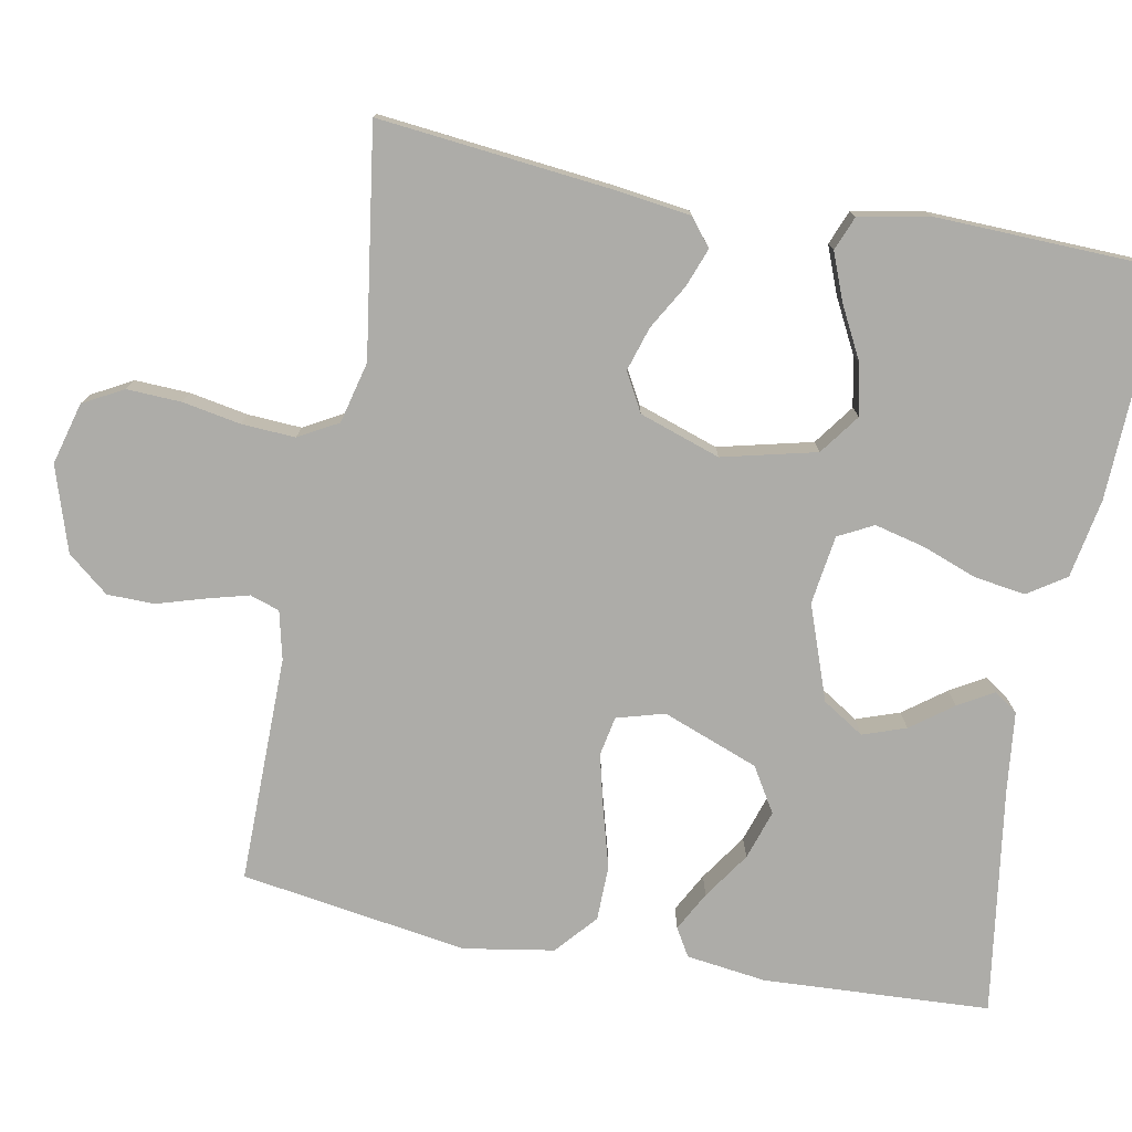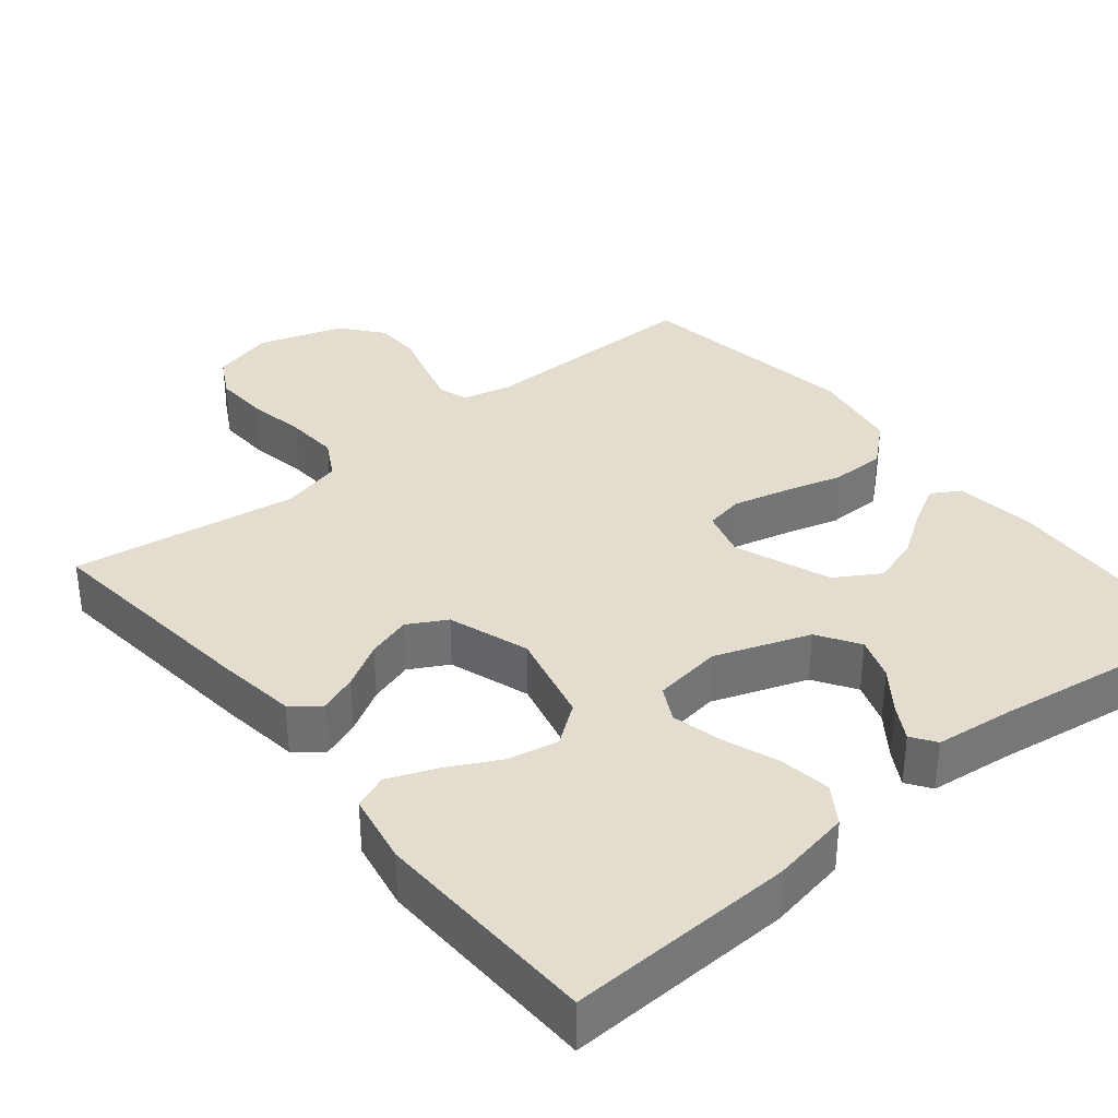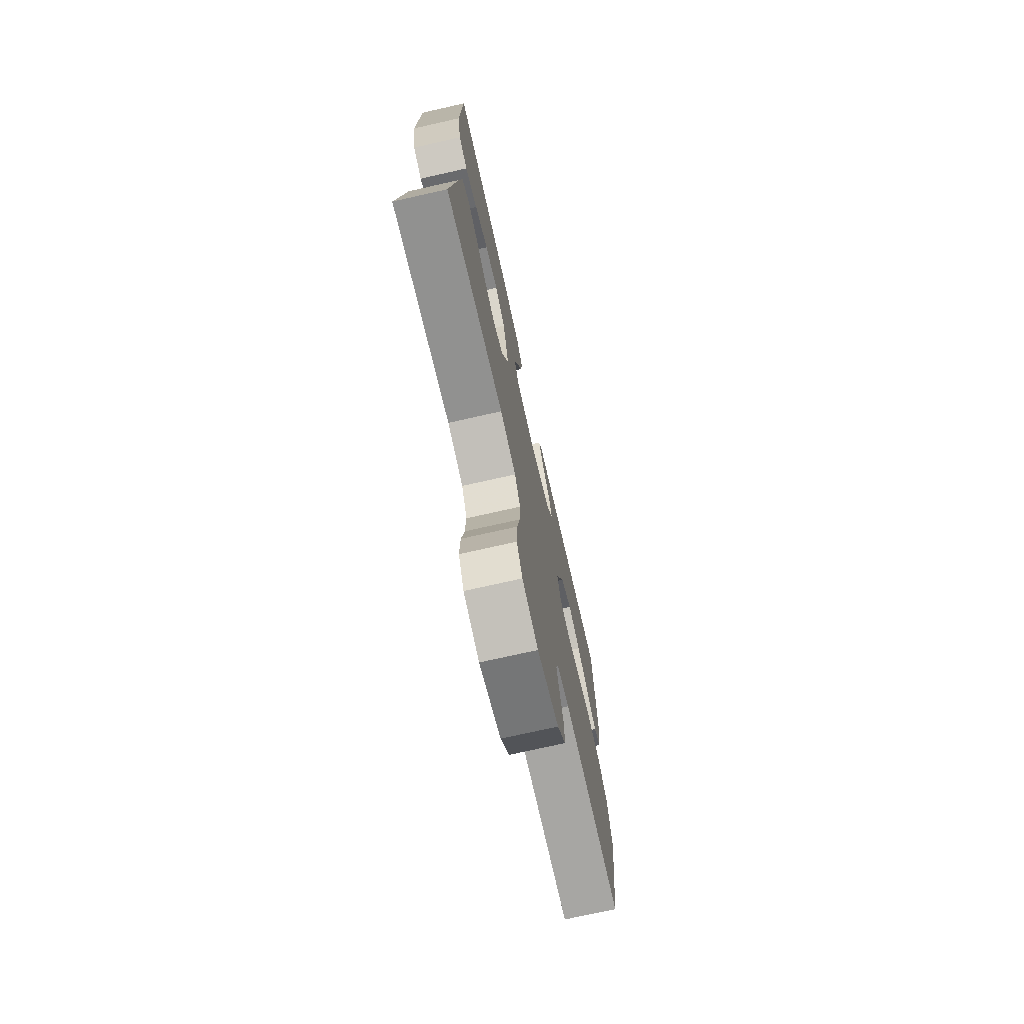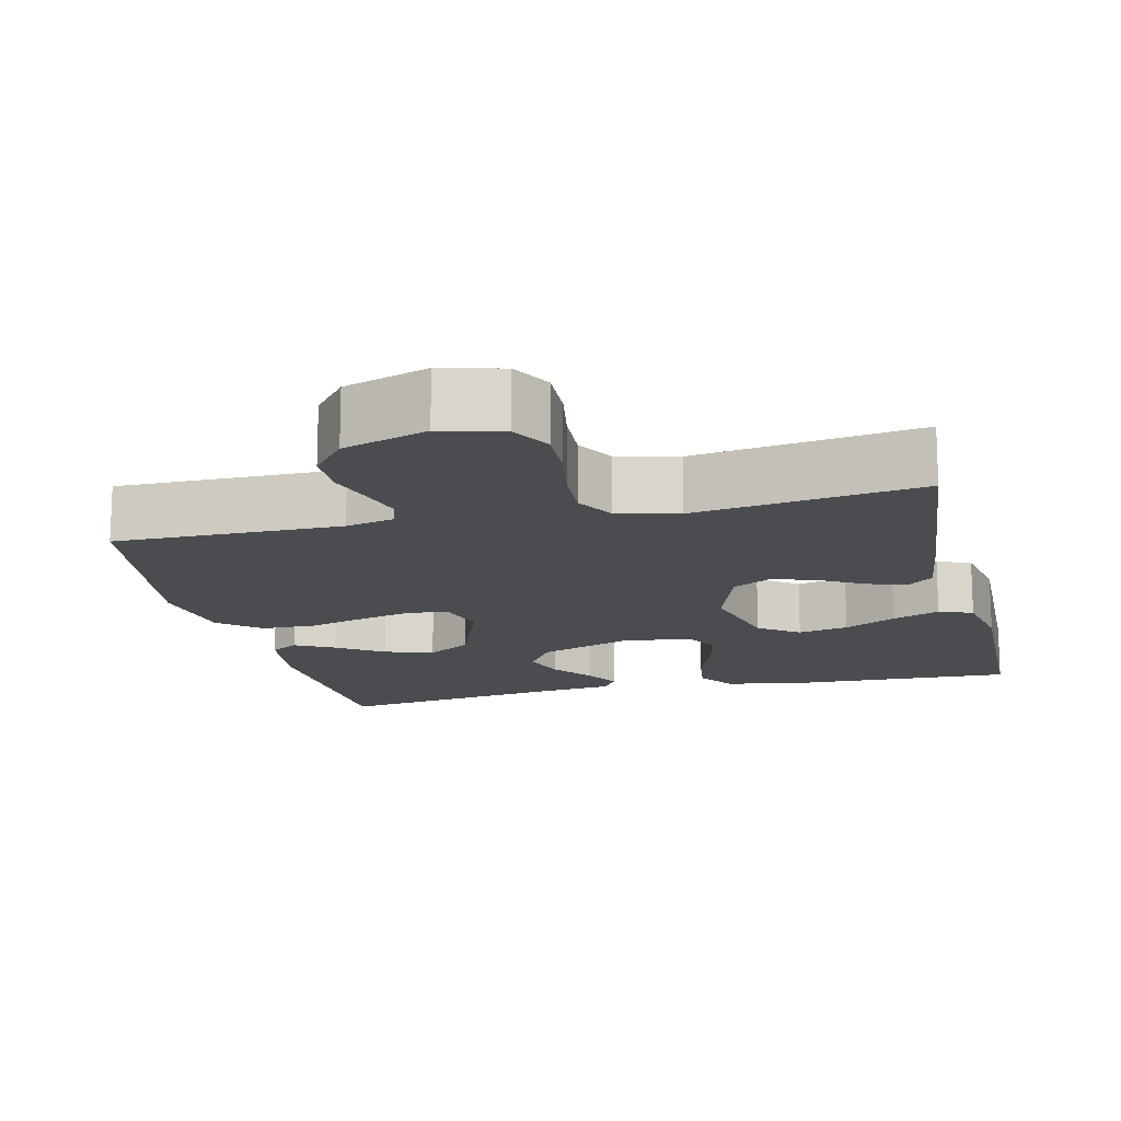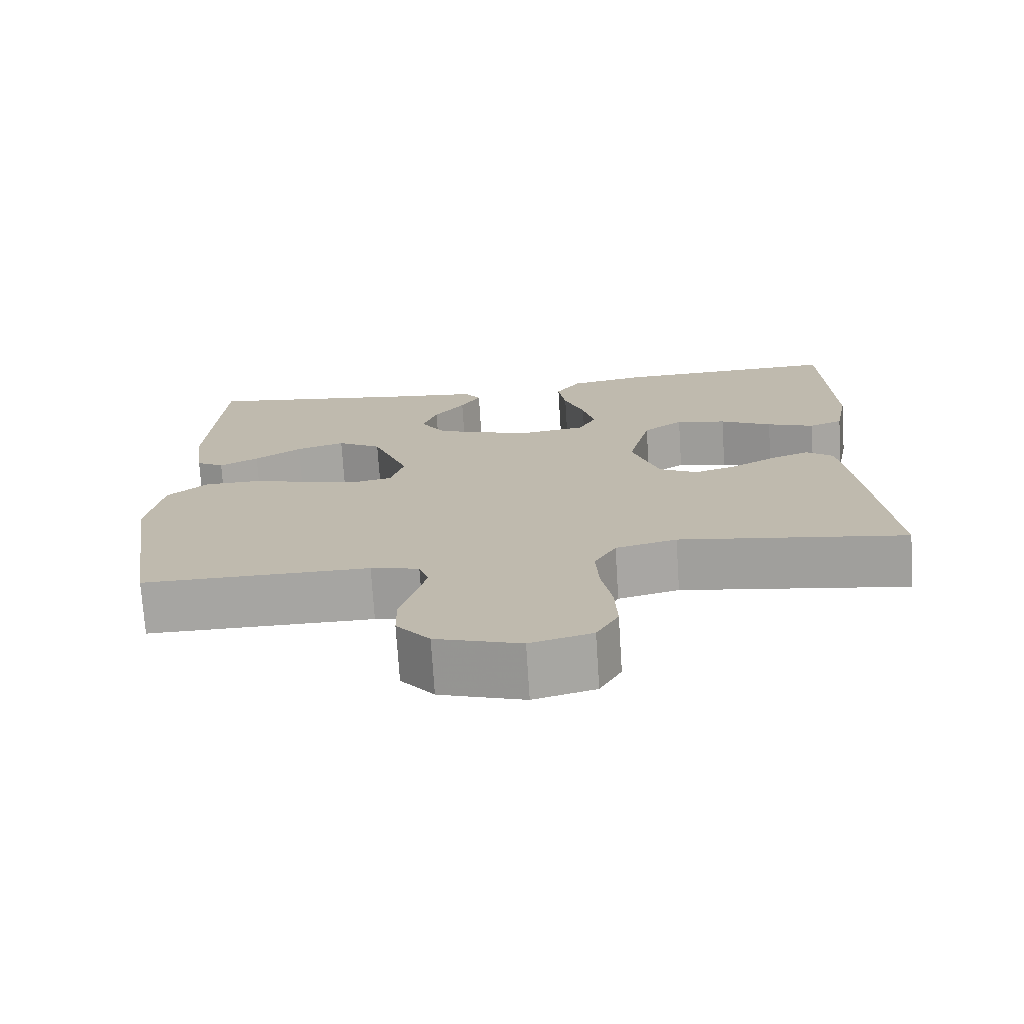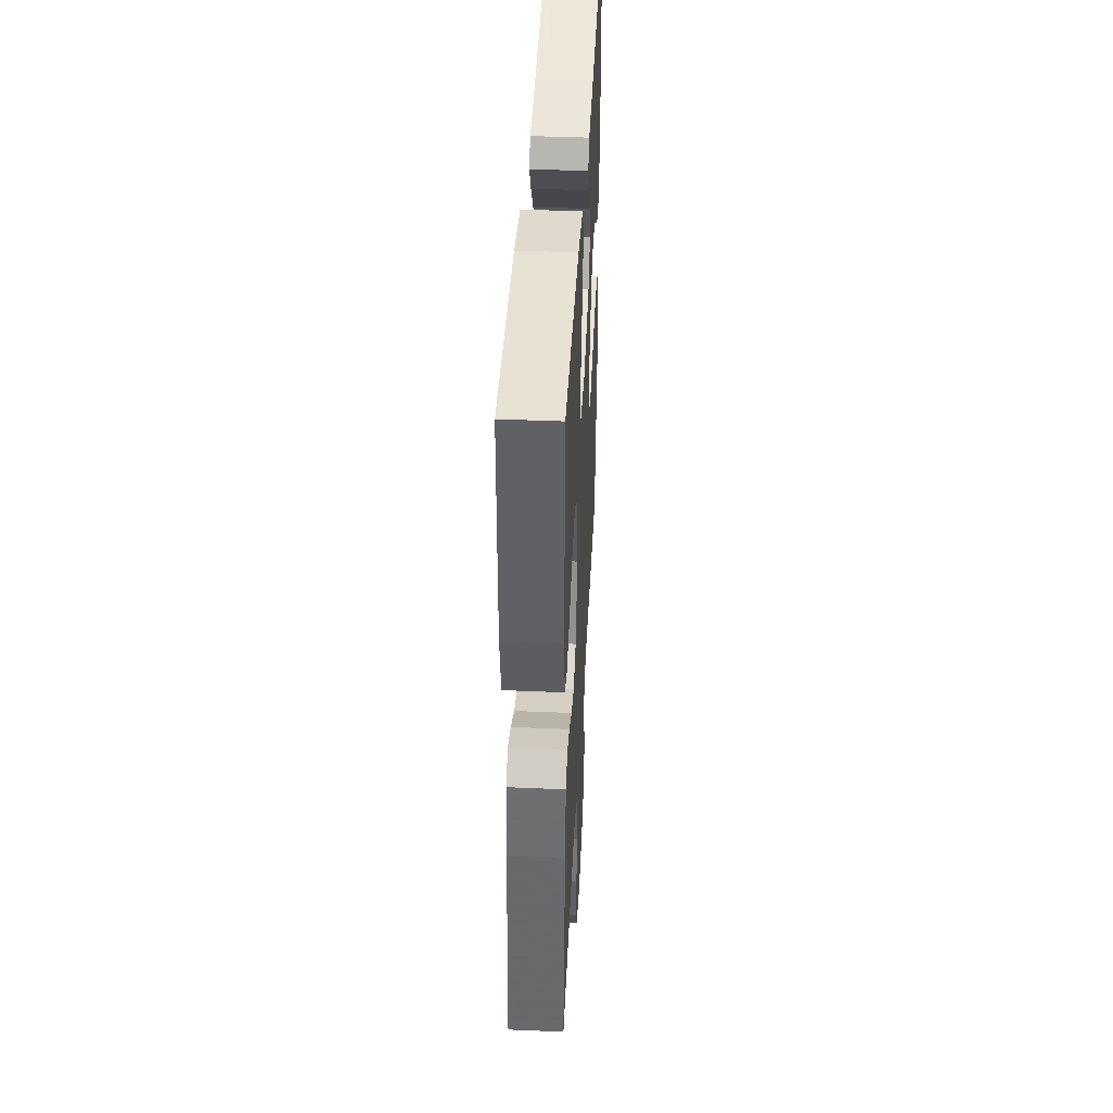
<metadata>
{"format":"obj","ext":"obj","renderer":"f3d","projection":"perspective","resolution":1024,"background":"white","views":[{"elev":-76.7,"azim":-100.7,"up":"+Y"},{"elev":35.0,"azim":-39.3,"up":"+Y"},{"elev":-73.8,"azim":-77.3,"up":"+Z"},{"elev":-15.2,"azim":-166.5,"up":"+Y"},{"elev":-73.6,"azim":-176.3,"up":"+Z"},{"elev":42.7,"azim":-87.1,"up":"+Z"}]}
</metadata>
<code>
v -0.5 0.07 -0.5
v -0.469 0.07 -0.2
v -0.455 0.07 -0.093
v -0.419 0.07 -0.064
v -0.368 0.07 -0.083
v -0.309 0.07 -0.117
v -0.251 0.07 -0.135
v -0.2 0.07 -0.107
v -0.164 0.07 0
v -0.194 0.07 0.124
v -0.247 0.07 0.163
v -0.314 0.07 0.149
v -0.383 0.07 0.113
v -0.446 0.07 0.088
v -0.491 0.07 0.106
v -0.509 0.07 0.2
v -0.5 0.07 0.5
v -0.2 0.07 0.489
v -0.095 0.07 0.47
v -0.062 0.07 0.42
v -0.072 0.07 0.352
v -0.099 0.07 0.279
v -0.115 0.07 0.213
v -0.091 0.07 0.167
v 0 0.07 0.154
v 0.125 0.07 0.199
v 0.16 0.07 0.254
v 0.14 0.07 0.311
v 0.099 0.07 0.366
v 0.072 0.07 0.412
v 0.094 0.07 0.444
v 0.2 0.07 0.456
v 0.5 0.07 0.5
v 0.516 0.07 0.2
v 0.502 0.07 0.094
v 0.465 0.07 0.072
v 0.413 0.07 0.1
v 0.351 0.07 0.142
v 0.286 0.07 0.163
v 0.227 0.07 0.127
v 0.179 0.07 0
v 0.197 0.07 -0.063
v 0.249 0.07 -0.073
v 0.321 0.07 -0.055
v 0.399 0.07 -0.033
v 0.472 0.07 -0.034
v 0.526 0.07 -0.081
v 0.546 0.07 -0.2
v 0.5 0.07 -0.5
v 0.2 0.07 -0.498
v 0.136 0.07 -0.513
v 0.123 0.07 -0.552
v 0.138 0.07 -0.608
v 0.157 0.07 -0.671
v 0.156 0.07 -0.733
v 0.112 0.07 -0.787
v 0 0.07 -0.823
v -0.082 0.07 -0.801
v -0.111 0.07 -0.748
v -0.108 0.07 -0.676
v -0.094 0.07 -0.599
v -0.09 0.07 -0.528
v -0.119 0.07 -0.476
v -0.2 0.07 -0.456
v -0.5 0 -0.5
v -0.469 0 -0.2
v -0.455 0 -0.093
v -0.419 0 -0.064
v -0.368 0 -0.083
v -0.309 0 -0.117
v -0.251 0 -0.135
v -0.2 0 -0.107
v -0.164 0 0
v -0.194 0 0.124
v -0.247 0 0.163
v -0.314 0 0.149
v -0.383 0 0.113
v -0.446 0 0.088
v -0.491 0 0.106
v -0.509 0 0.2
v -0.5 0 0.5
v -0.2 0 0.489
v -0.095 0 0.47
v -0.062 0 0.42
v -0.072 0 0.352
v -0.099 0 0.279
v -0.115 0 0.213
v -0.091 0 0.167
v 0 0 0.154
v 0.125 0 0.199
v 0.16 0 0.254
v 0.14 0 0.311
v 0.099 0 0.366
v 0.072 0 0.412
v 0.094 0 0.444
v 0.2 0 0.456
v 0.5 0 0.5
v 0.516 0 0.2
v 0.502 0 0.094
v 0.465 0 0.072
v 0.413 0 0.1
v 0.351 0 0.142
v 0.286 0 0.163
v 0.227 0 0.127
v 0.179 0 0
v 0.197 0 -0.063
v 0.249 0 -0.073
v 0.321 0 -0.055
v 0.399 0 -0.033
v 0.472 0 -0.034
v 0.526 0 -0.081
v 0.546 0 -0.2
v 0.5 0 -0.5
v 0.2 0 -0.498
v 0.136 0 -0.513
v 0.123 0 -0.552
v 0.138 0 -0.608
v 0.157 0 -0.671
v 0.156 0 -0.733
v 0.112 0 -0.787
v 0 0 -0.823
v -0.082 0 -0.801
v -0.111 0 -0.748
v -0.108 0 -0.676
v -0.094 0 -0.599
v -0.09 0 -0.528
v -0.119 0 -0.476
v -0.2 0 -0.456
f 58 59 60 61
f 58 61 62
f 57 58 62
f 56 57 62
f 53 54 55 56
f 52 53 56 62
f 51 52 62 63
f 47 48 49 50
f 44 45 46 47
f 43 44 47 50
f 42 43 50 51
f 35 36 37 38
f 35 38 39
f 32 33 34 35
f 32 35 39
f 31 32 39 40
f 28 29 30 31
f 27 28 31 40
f 19 20 21 22
f 19 22 23
f 18 19 23
f 17 18 23
f 16 17 23 24
f 12 13 14 15
f 12 15 16
f 11 12 16
f 3 4 5 6
f 3 6 7
f 64 1 2 3
f 64 3 7
f 63 64 7 8
f 41 42 51 63
f 41 63 8 9
f 26 27 40 41
f 25 26 41 9
f 11 16 24 25
f 10 11 25
f 9 10 25
f 125 124 123 122
f 126 125 122
f 126 122 121
f 126 121 120
f 120 119 118 117
f 126 120 117 116
f 127 126 116 115
f 114 113 112 111
f 111 110 109 108
f 114 111 108 107
f 115 114 107 106
f 102 101 100 99
f 103 102 99
f 99 98 97 96
f 103 99 96
f 104 103 96 95
f 95 94 93 92
f 104 95 92 91
f 86 85 84 83
f 87 86 83
f 87 83 82
f 87 82 81
f 88 87 81 80
f 79 78 77 76
f 80 79 76
f 80 76 75
f 70 69 68 67
f 71 70 67
f 67 66 65 128
f 71 67 128
f 72 71 128 127
f 127 115 106 105
f 73 72 127 105
f 105 104 91 90
f 73 105 90 89
f 89 88 80 75
f 89 75 74
f 89 74 73
f 1 65 66 2
f 2 66 67 3
f 3 67 68 4
f 4 68 69 5
f 5 69 70 6
f 6 70 71 7
f 7 71 72 8
f 8 72 73 9
f 9 73 74 10
f 10 74 75 11
f 11 75 76 12
f 12 76 77 13
f 13 77 78 14
f 14 78 79 15
f 15 79 80 16
f 16 80 81 17
f 17 81 82 18
f 18 82 83 19
f 19 83 84 20
f 20 84 85 21
f 21 85 86 22
f 22 86 87 23
f 23 87 88 24
f 24 88 89 25
f 25 89 90 26
f 26 90 91 27
f 27 91 92 28
f 28 92 93 29
f 29 93 94 30
f 30 94 95 31
f 31 95 96 32
f 32 96 97 33
f 33 97 98 34
f 34 98 99 35
f 35 99 100 36
f 36 100 101 37
f 37 101 102 38
f 38 102 103 39
f 39 103 104 40
f 40 104 105 41
f 41 105 106 42
f 42 106 107 43
f 43 107 108 44
f 44 108 109 45
f 45 109 110 46
f 46 110 111 47
f 47 111 112 48
f 48 112 113 49
f 49 113 114 50
f 50 114 115 51
f 51 115 116 52
f 52 116 117 53
f 53 117 118 54
f 54 118 119 55
f 55 119 120 56
f 56 120 121 57
f 57 121 122 58
f 58 122 123 59
f 59 123 124 60
f 60 124 125 61
f 61 125 126 62
f 62 126 127 63
f 63 127 128 64
f 64 128 65 1

</code>
